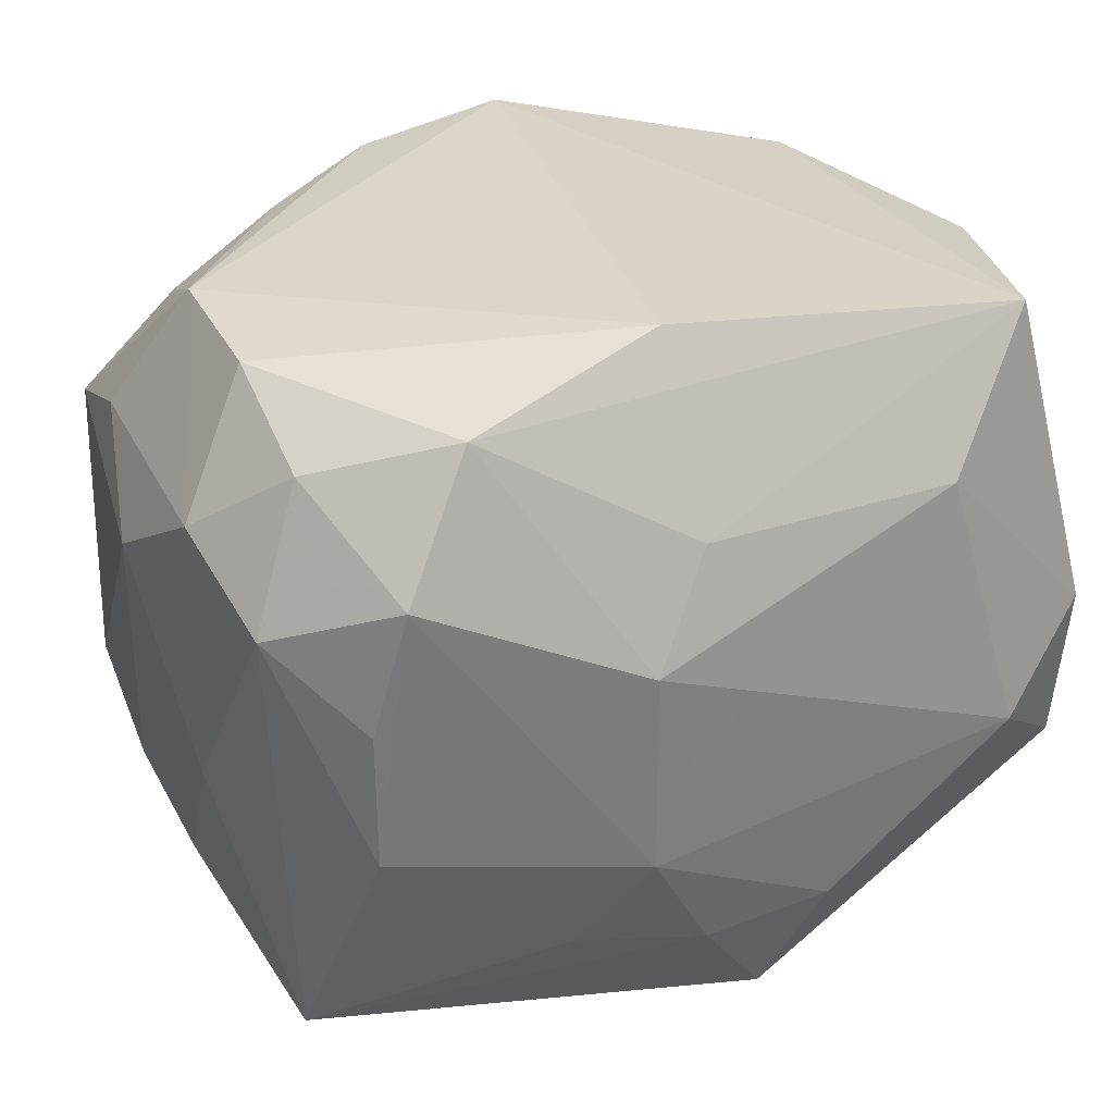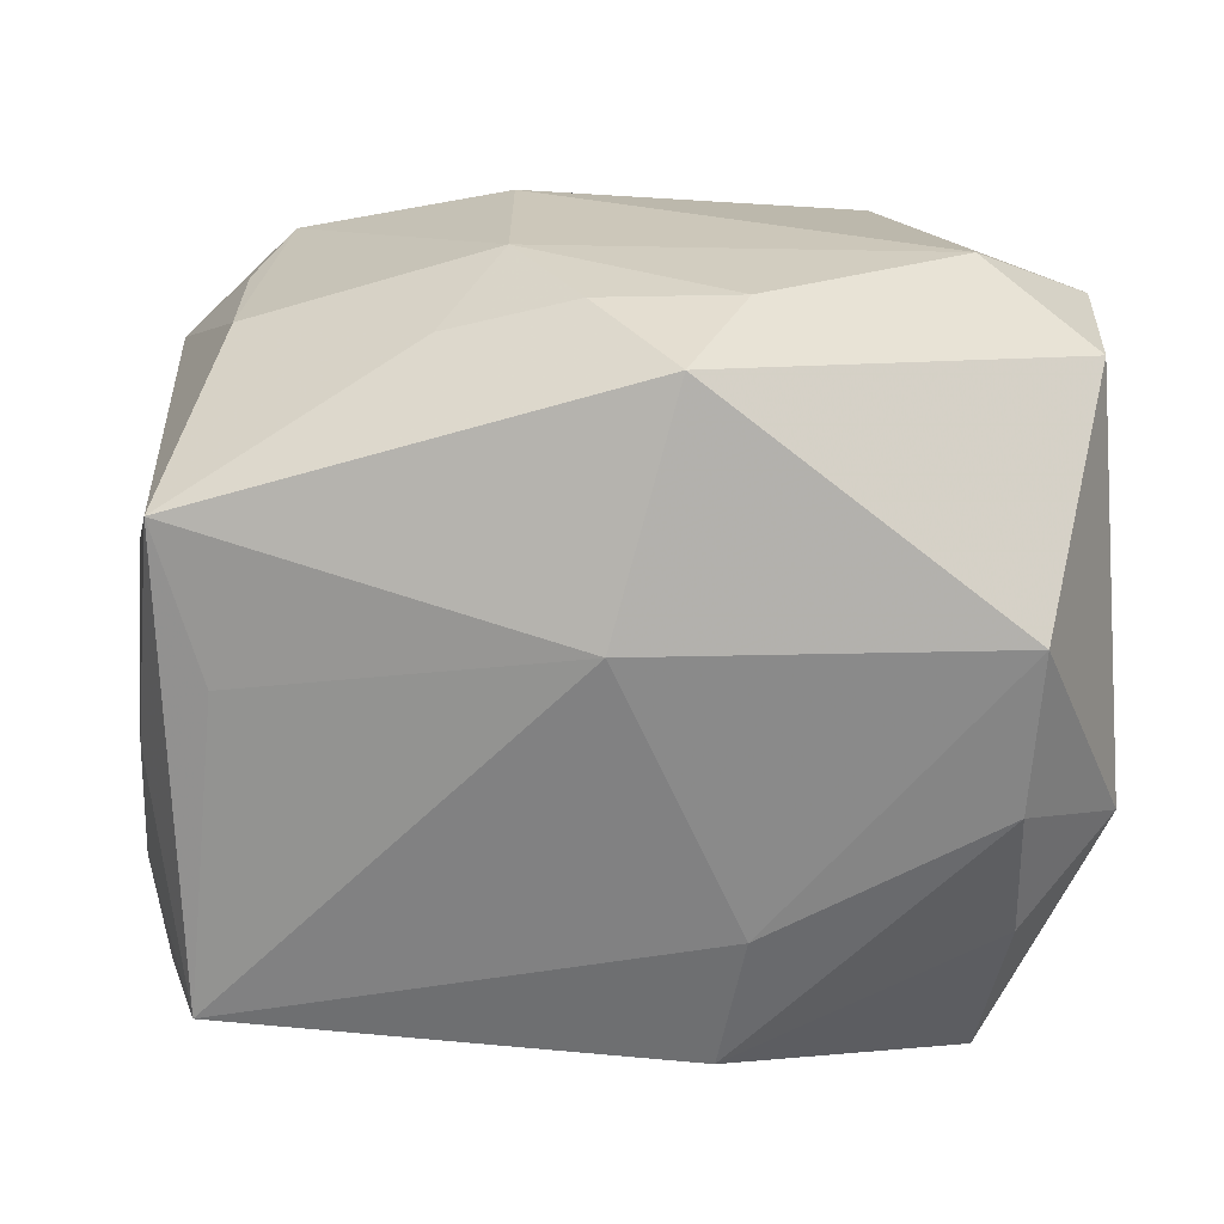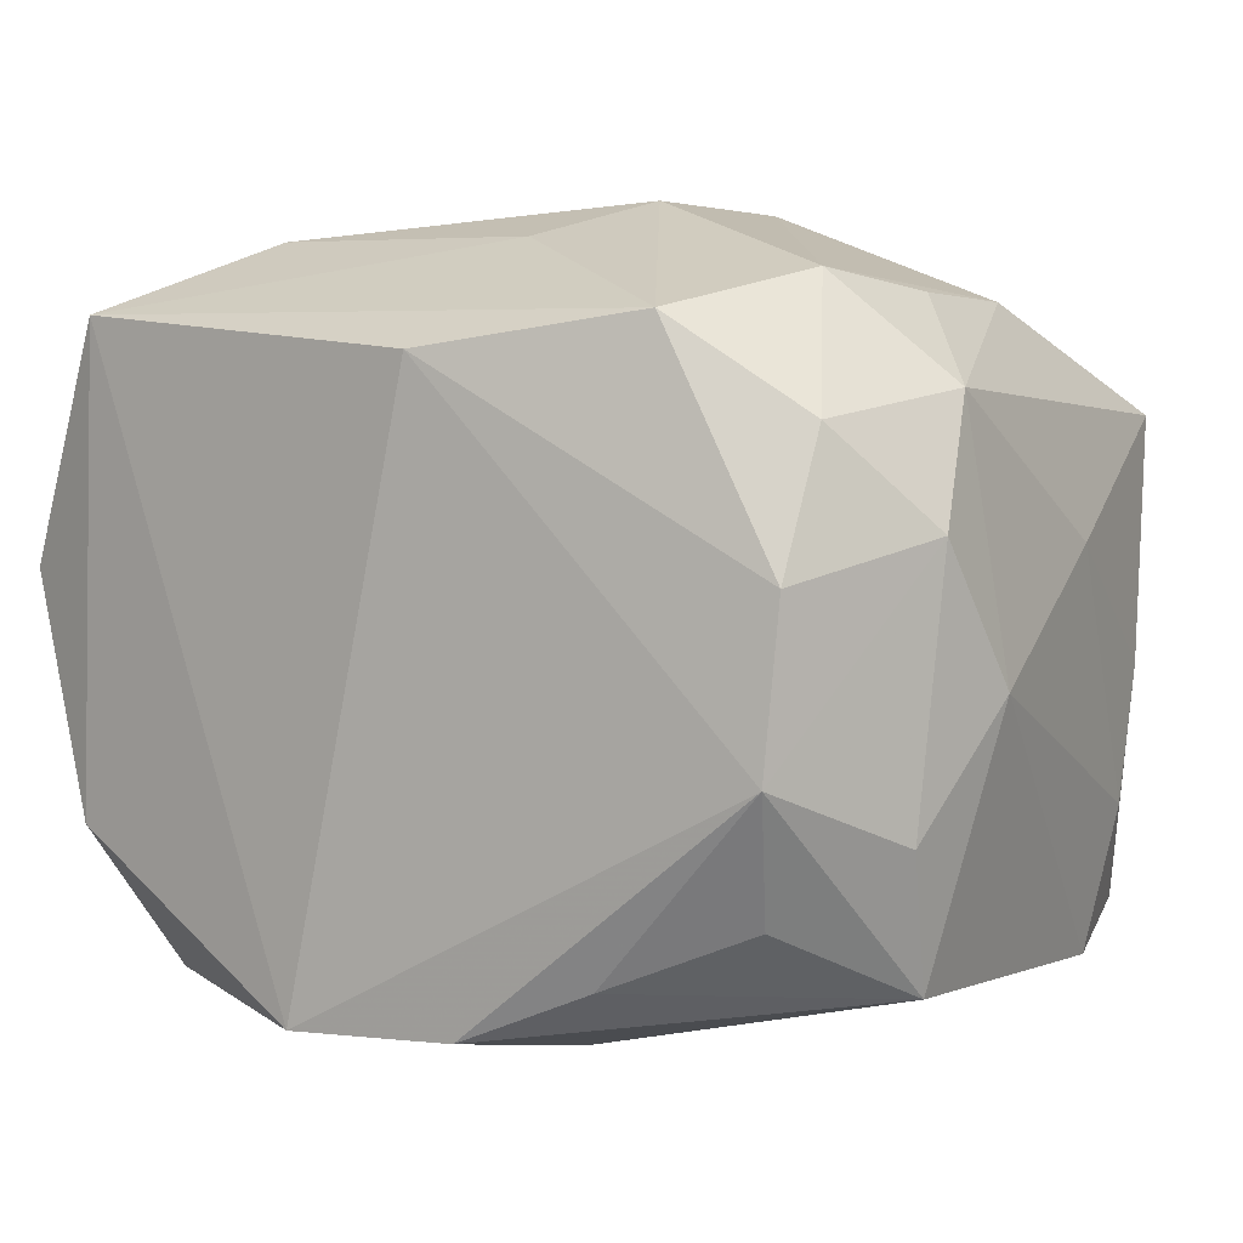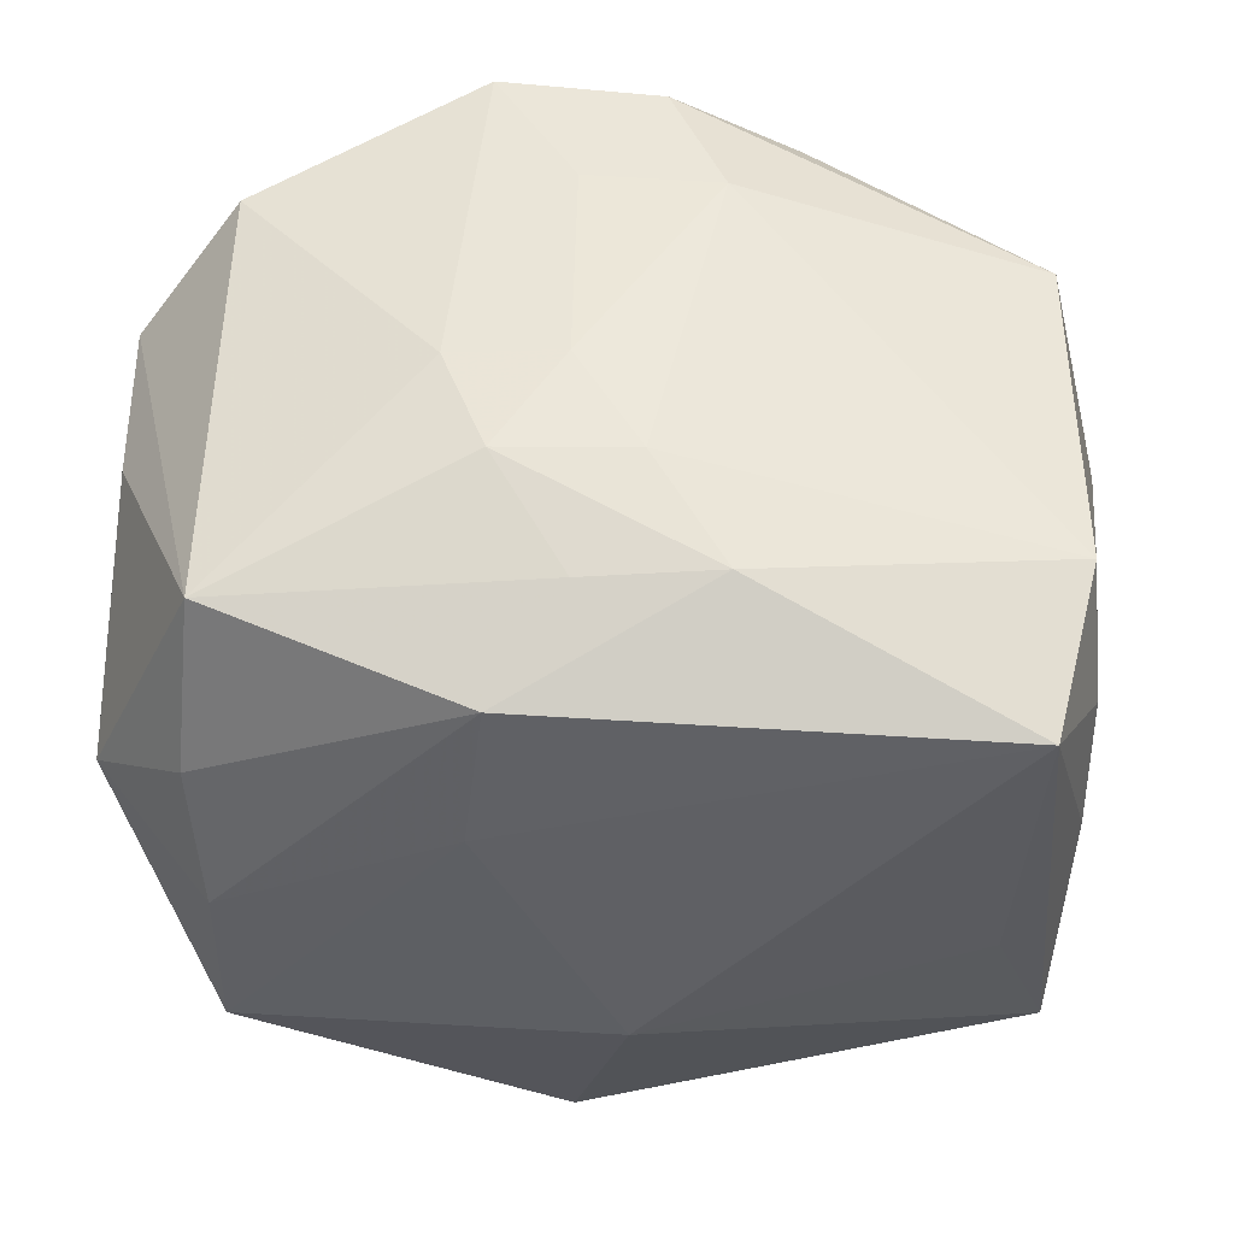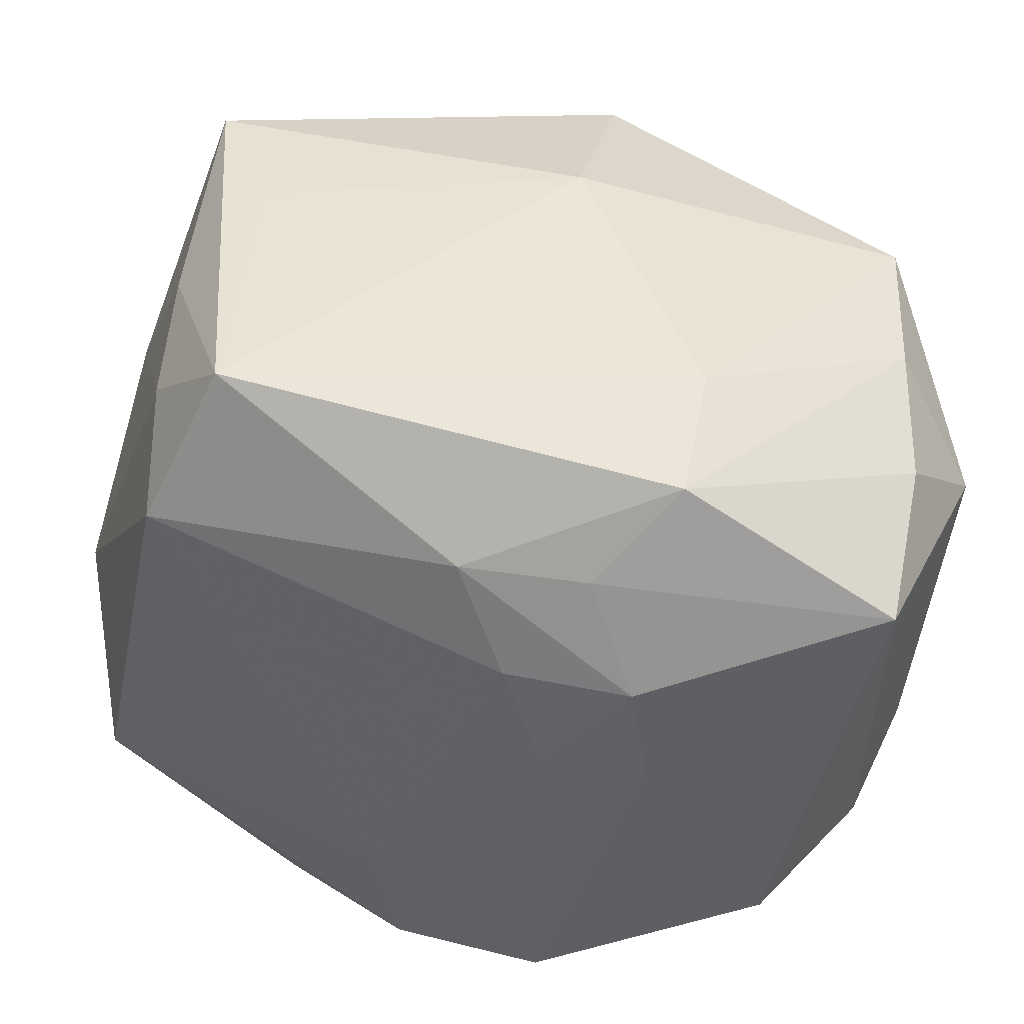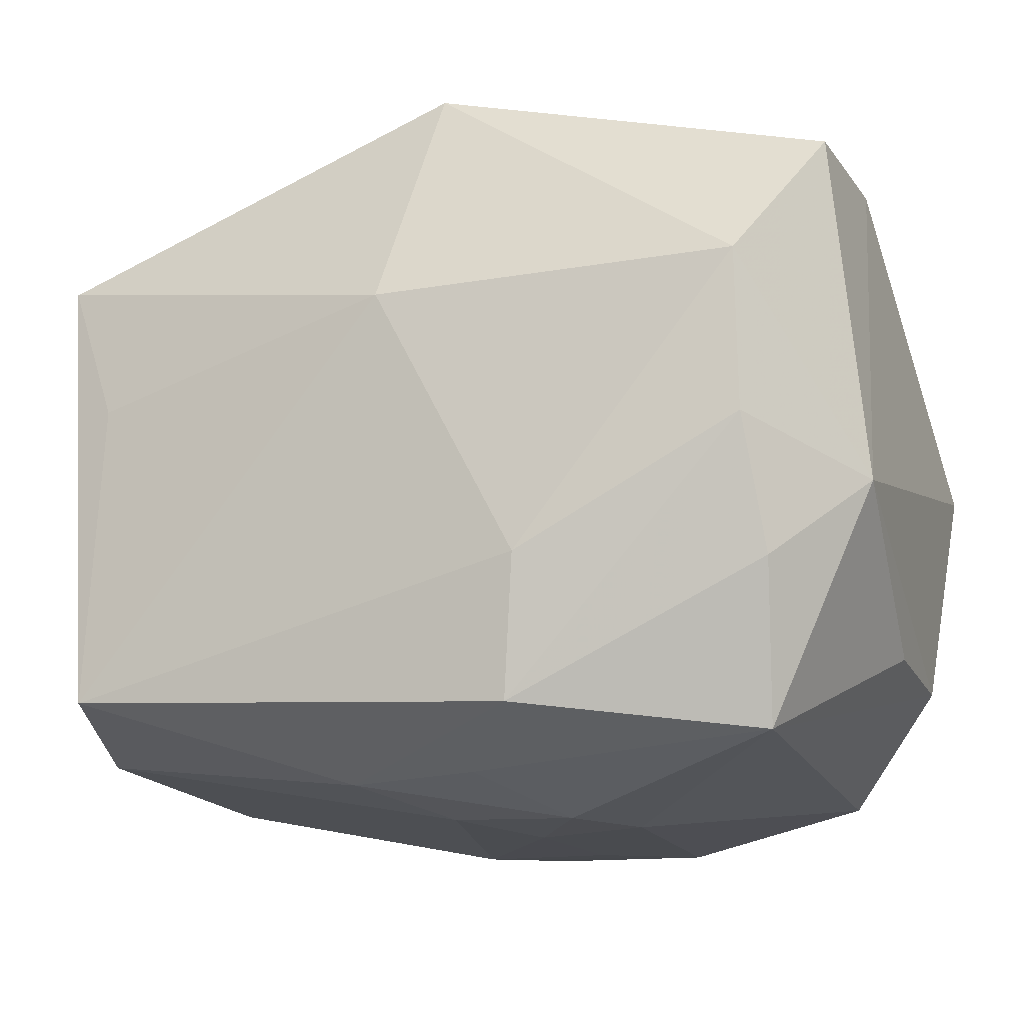
<metadata>
{"format":"obj","ext":"obj","renderer":"f3d","projection":"perspective","resolution":1024,"background":"white","views":[{"elev":31.5,"azim":-28.9,"up":"+Y"},{"elev":-68.9,"azim":-2.1,"up":"+Y"},{"elev":3.6,"azim":-148.1,"up":"+Z"},{"elev":-35.1,"azim":-179.1,"up":"+Y"},{"elev":-50.9,"azim":-12.4,"up":"+Z"},{"elev":-19.4,"azim":19.8,"up":"+Z"}]}
</metadata>
<code>
v -0.01389 -0.01734 0.0258
v -0.0288 0.005144 0.02319
v 0.02898 0.02515 -0.01465
v 0.002701 -0.02736 0.02671
v 0.03264 -9.919e-05 0.02565
v -0.03717 0.009836 -0.003181
v -0.03211 -0.02588 0.01509
v 0.007194 -0.02503 -0.02479
v -0.02862 -0.006527 0.02297
v -0.03577 0.01636 0.007216
v 0.001593 -0.01694 -0.02811
v 0.03364 0.0005513 -0.0172
v -0.03358 -0.02058 -0.003327
v -0.009218 -0.009074 0.02995
v -0.0325 0.01265 -0.02332
v 0.02703 -0.02689 -0.004037
v -0.02004 0.0261 0.02158
v -0.02797 -0.02666 0.003212
v -0.009325 0.007806 0.02995
v -0.003772 -0.01861 0.02891
v -0.03563 -0.006281 0.006077
v 0.03519 0.023 0.003845
v 0.03519 -0.01737 -0.007503
v -0.02637 0.01566 0.02451
v 0.02787 -0.02293 -0.01457
v 0.02731 -0.02855 0.008943
v 0.008831 -0.02787 -0.01365
v -0.02831 0.02698 -0.008401
v -0.03002 0.02258 0.01453
v 0.01782 0.01541 0.02758
v 0.02638 -0.01733 -0.0268
v -0.003923 0.0162 0.02719
v -0.02949 -0.02604 -0.02193
v 0.01038 0.0004976 -0.02978
v -0.02947 0.02676 0.004135
v 0.02338 -0.006567 0.02995
v -0.03379 -0.01724 -0.01354
v -0.003288 0.02994 0.01915
v -0.009286 0.0173 -0.02811
v 0.001622 0.000411 -0.03008
v -0.005146 0.02731 -0.02671
v 0.007605 0.02888 -0.0269
v -0.003375 -0.007775 -0.02982
v -0.001716 -0.03095 0.008283
v 0.007191 -0.01816 0.02938
v -0.02599 0.02231 -0.01818
v 0.001292 0.01813 -0.02826
v -0.03381 0.01664 -0.0129
v -0.01506 0.0255 -0.02262
v 0.02722 0.02605 0.02215
v -0.03283 -0.01297 -0.02416
v -0.008855 -0.01659 -0.02834
v -0.03456 0.01138 0.01666
v 0.03363 0.01323 -0.01707
v 0.007063 -0.008107 -0.03048
v 0.02556 0.01825 -0.02582
v 0.03189 -0.01353 0.02478
f 18 33 44
f 6 51 37
f 37 51 33
f 7 18 44
f 33 18 7
f 23 26 16
f 23 16 25
f 6 53 10
f 28 38 42
f 35 38 28
f 28 10 35
f 6 10 48
f 10 28 48
f 17 38 35
f 15 51 6
f 6 48 15
f 15 28 46
f 15 48 28
f 13 37 33
f 33 7 13
f 21 53 6
f 21 7 53
f 21 13 7
f 6 37 21
f 37 13 21
f 22 23 54
f 23 12 54
f 42 56 34
f 34 47 42
f 55 34 31
f 31 34 56
f 31 54 12
f 56 54 31
f 31 12 23
f 23 25 31
f 38 17 50
f 42 38 50
f 52 43 55
f 33 51 52
f 51 43 52
f 44 33 27
f 27 26 44
f 27 16 26
f 41 28 42
f 53 7 9
f 19 17 24
f 29 17 35
f 35 10 29
f 29 10 53
f 53 24 29
f 29 24 17
f 39 43 51
f 51 15 39
f 15 41 39
f 42 47 39
f 39 41 42
f 22 54 3
f 3 54 56
f 3 56 42
f 3 50 22
f 42 50 3
f 32 17 19
f 32 50 17
f 30 32 19
f 50 32 30
f 55 31 11
f 11 52 55
f 8 31 25
f 8 25 16
f 16 27 8
f 8 11 31
f 8 27 33
f 52 11 8
f 33 52 8
f 46 28 49
f 28 41 49
f 49 15 46
f 49 41 15
f 53 9 2
f 2 24 53
f 9 24 2
f 55 43 40
f 43 39 40
f 40 39 47
f 40 34 55
f 47 34 40
f 57 26 23
f 1 9 7
f 7 20 1
f 4 20 7
f 4 7 44
f 26 57 4
f 44 26 4
f 50 30 5
f 22 50 5
f 5 23 22
f 5 57 23
f 9 1 14
f 14 1 20
f 19 24 14
f 14 24 9
f 20 4 45
f 45 4 57
f 45 14 20
f 36 5 30
f 36 30 19
f 57 5 36
f 36 45 57
f 19 14 36
f 14 45 36

</code>
